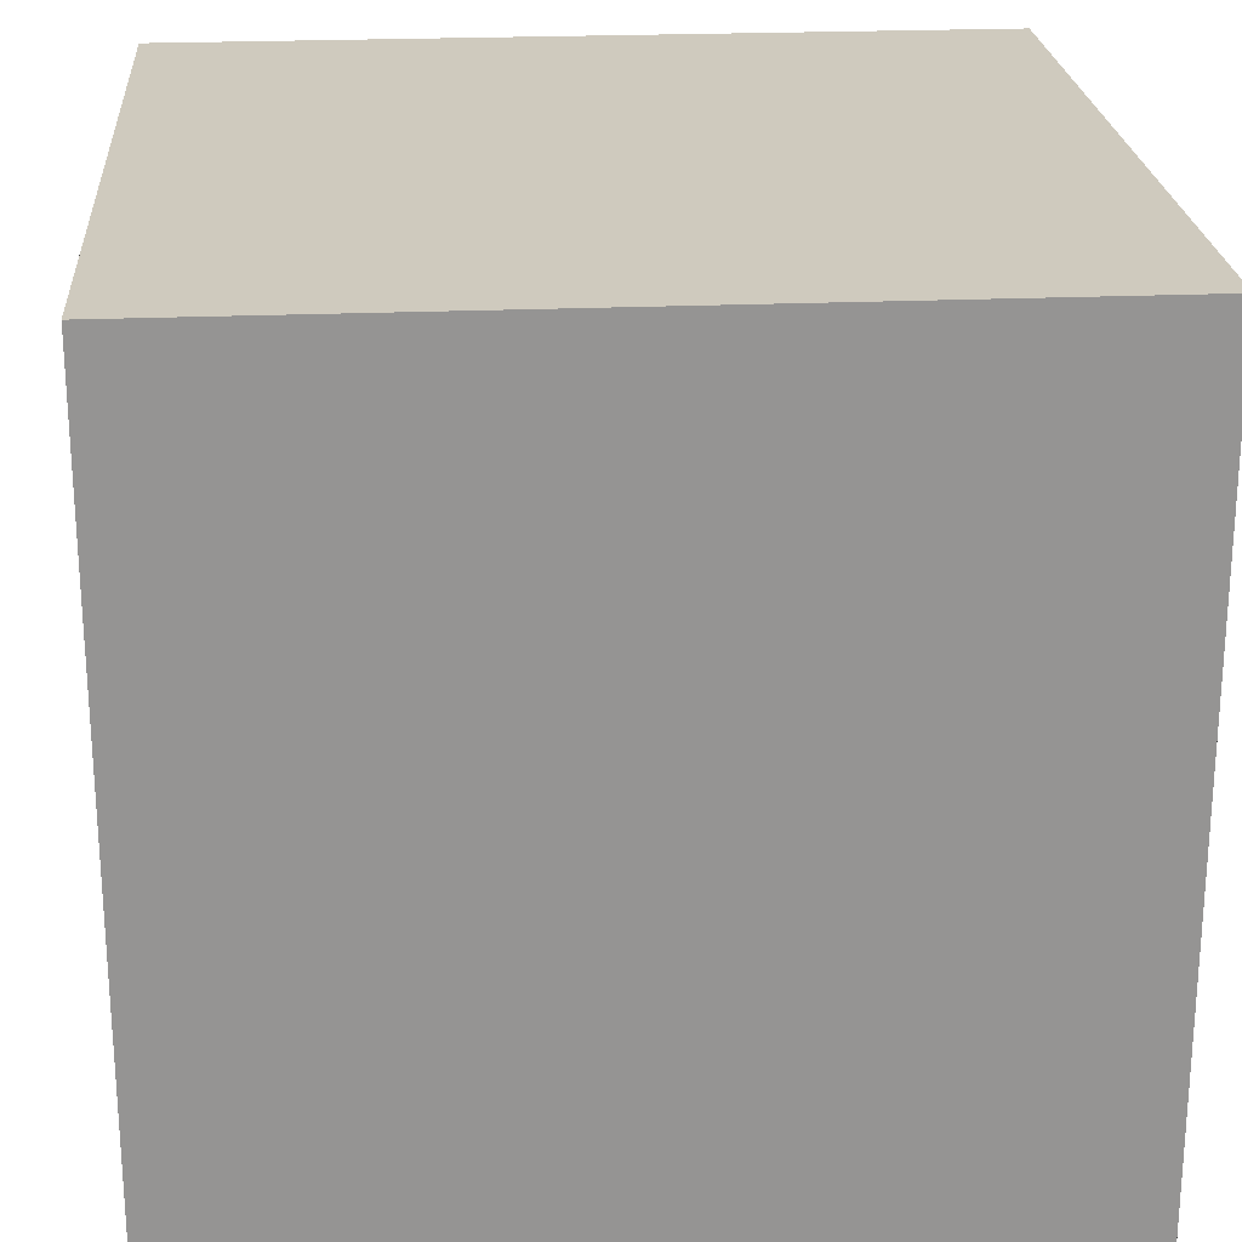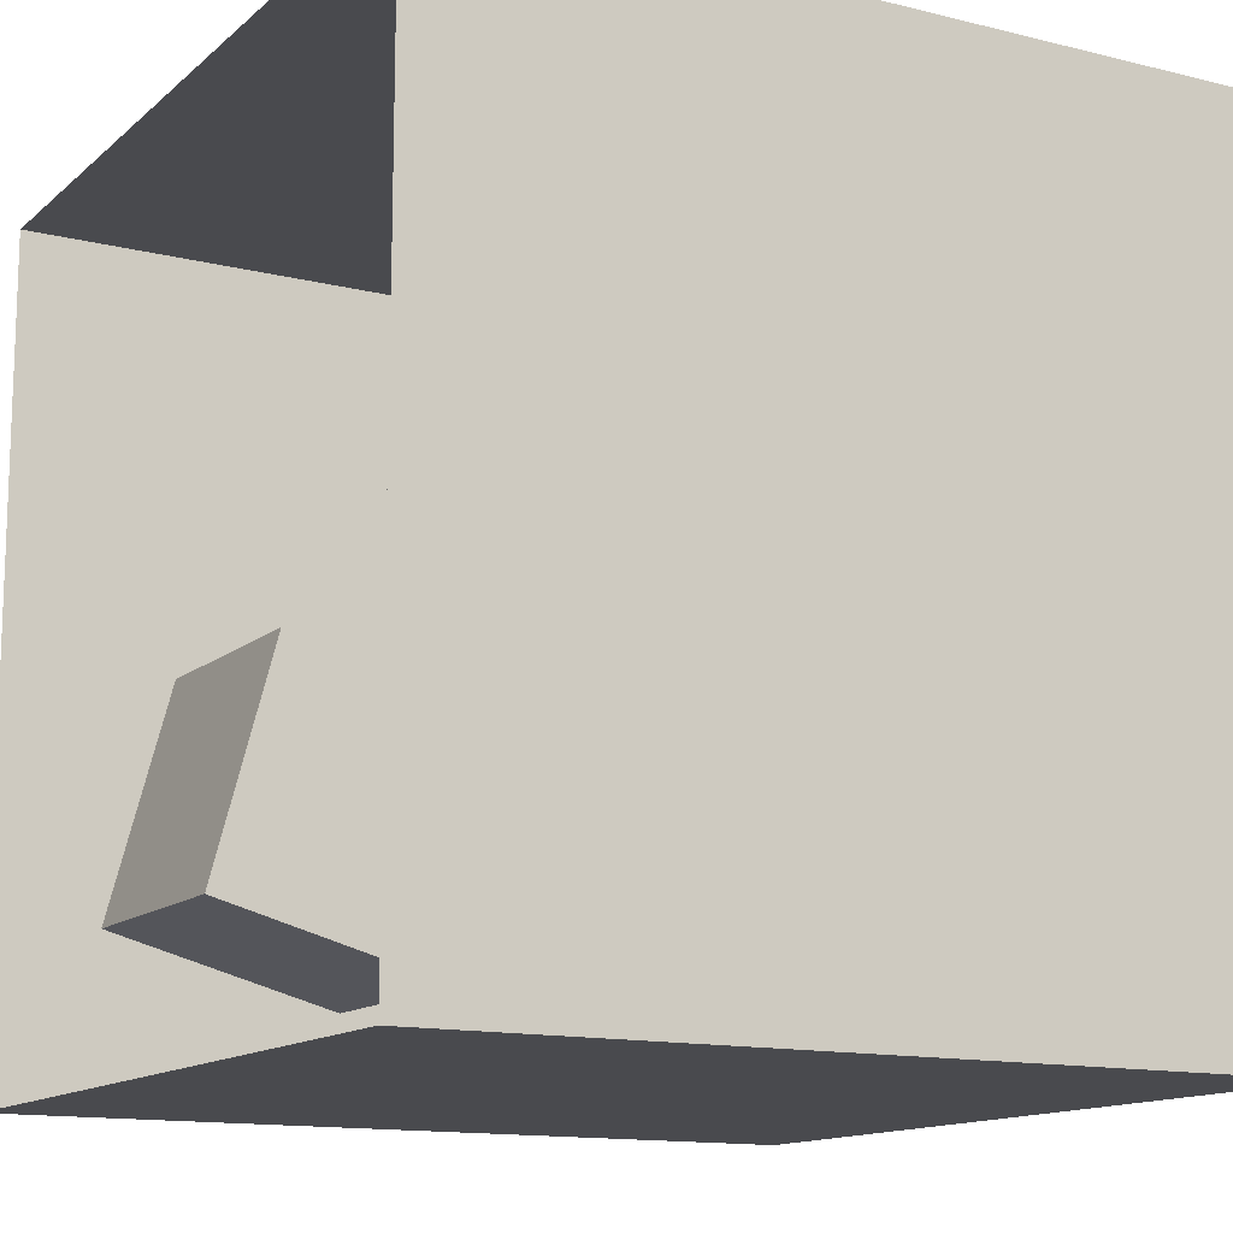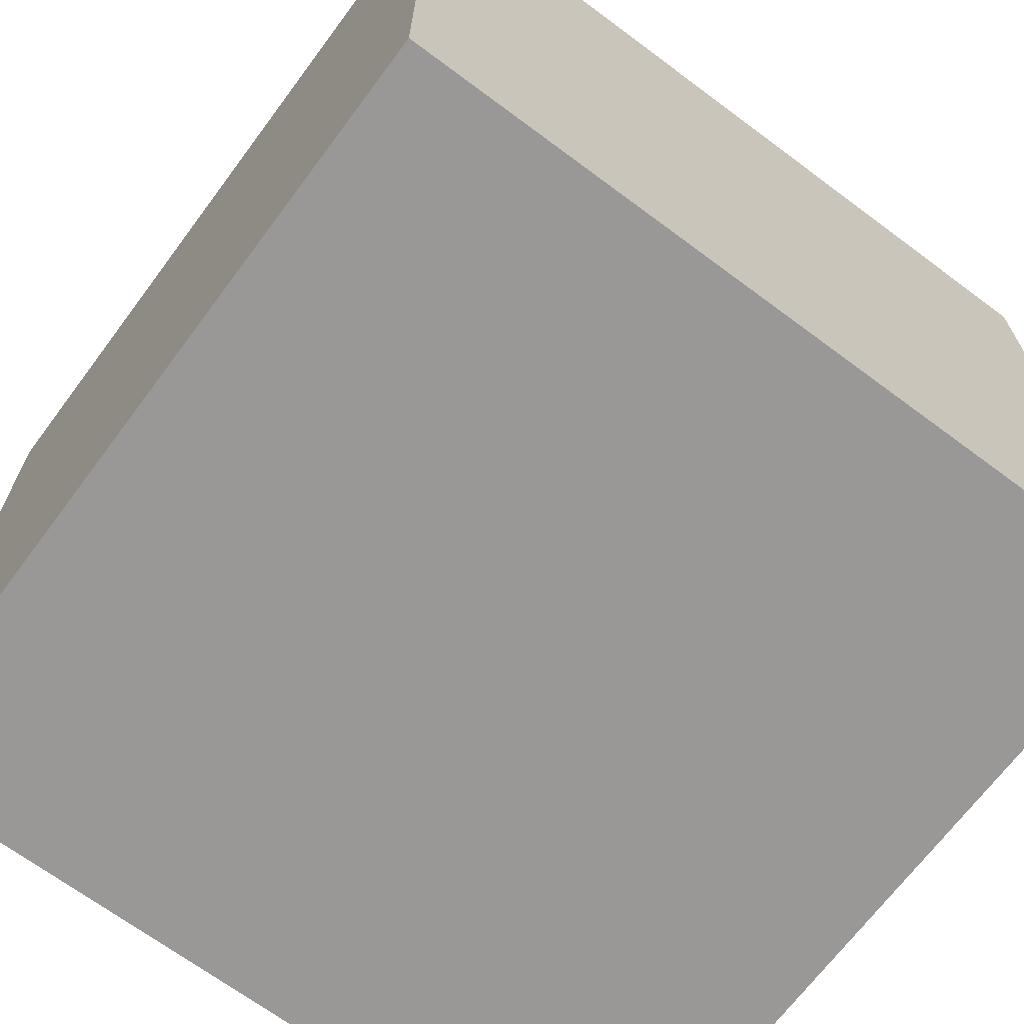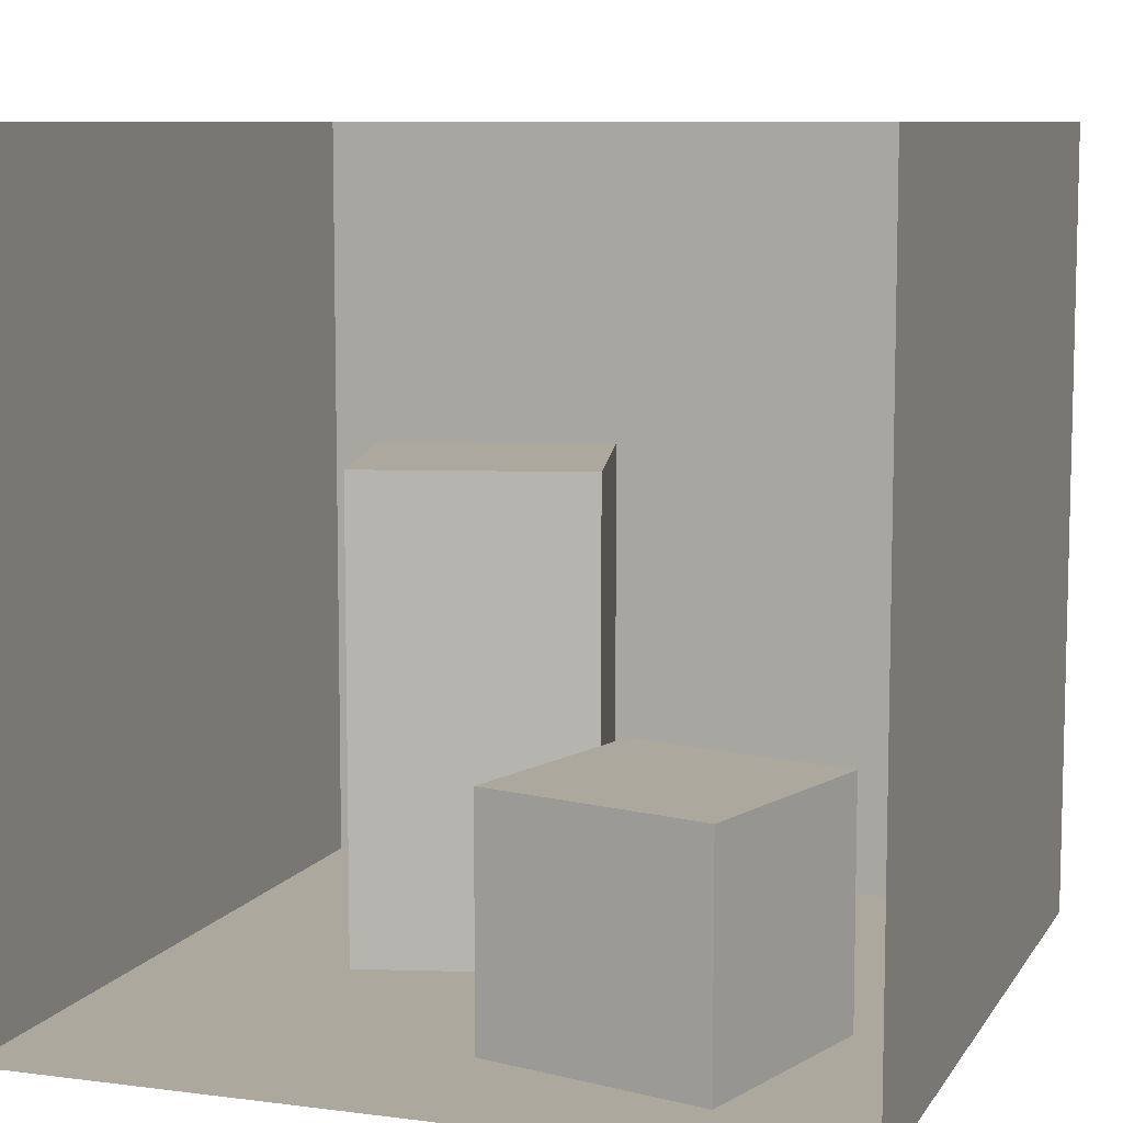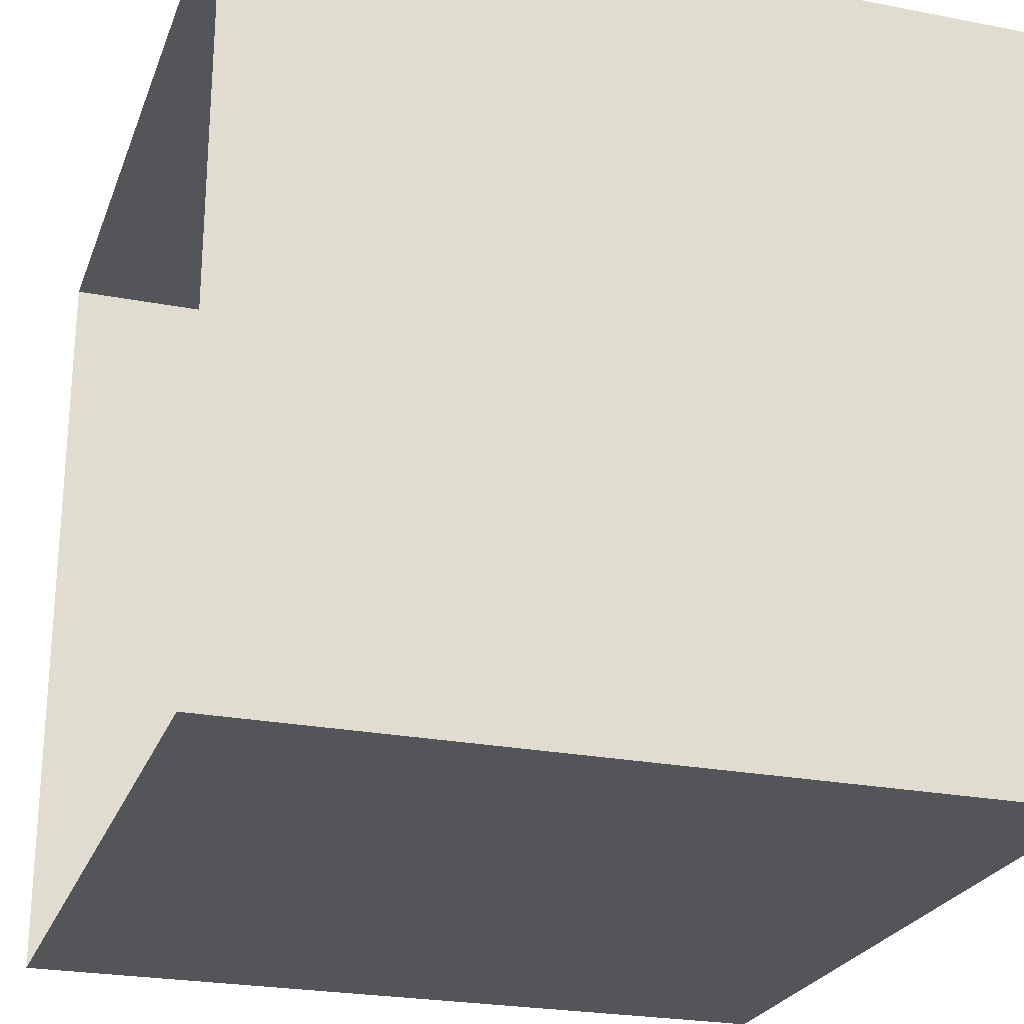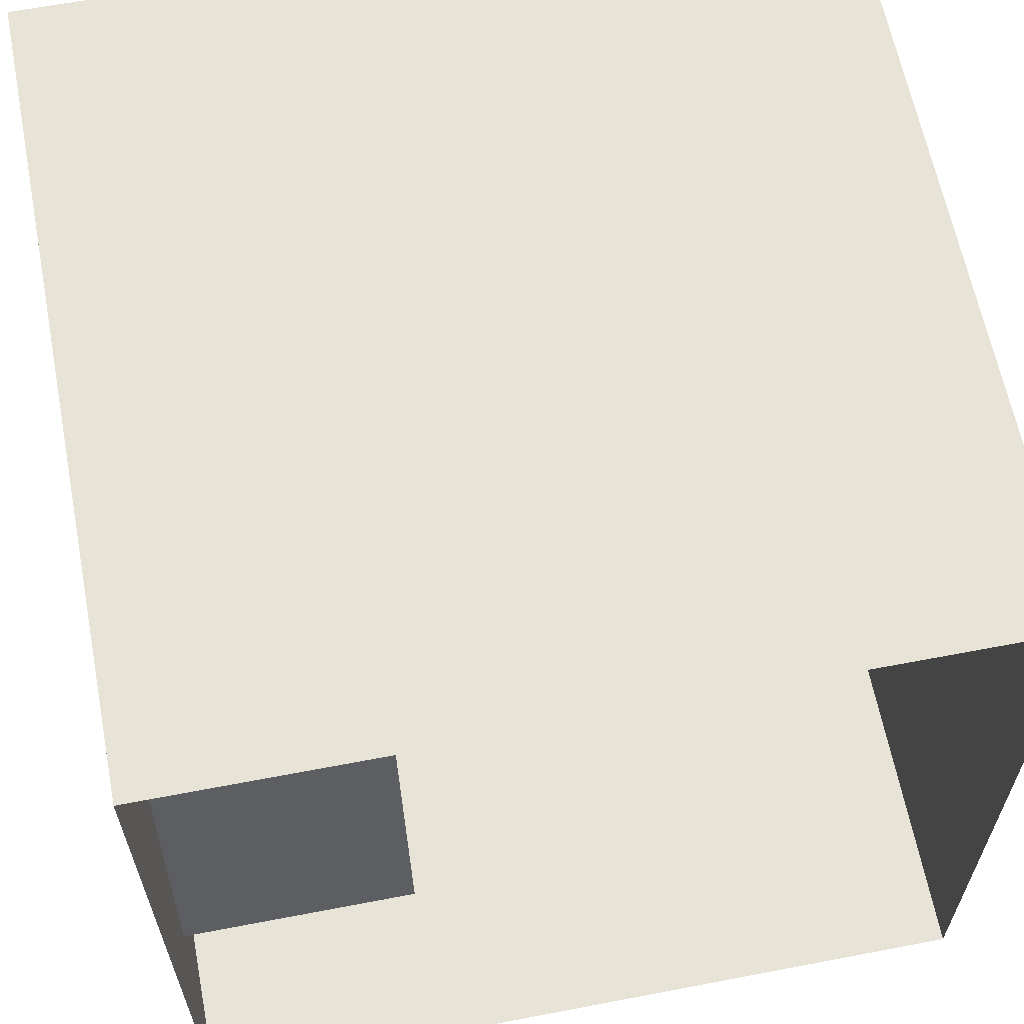
<metadata>
{"format":"obj","ext":"obj","renderer":"f3d","projection":"perspective","resolution":1024,"background":"white","views":[{"elev":23.2,"azim":-94.2,"up":"+Z"},{"elev":-13.4,"azim":150.7,"up":"+Z"},{"elev":-68.6,"azim":-126.7,"up":"+Z"},{"elev":8.6,"azim":109.3,"up":"+Y"},{"elev":-24.6,"azim":162.3,"up":"+Y"},{"elev":62.7,"azim":79.0,"up":"+Z"}]}
</metadata>
<code>
o base
v 2 4 -2
v 2 0 -2
v 2 4 2
v 2 0 2
v -2 4 -2
v -2 0 -2
v -2 4 2
v -2 0 2
f 1 5 7 3
f 8 7 5 6
f 6 2 4 8
f 4 3 7 8
f 6 5 1 2
o cube.001
v 0.01515 0 -0.3257
v 0.01515 1.2 -0.3257
v 0.3257 0 -1.485
v 0.3257 1.2 -1.485
v 1.174 0 -0.01515
v 1.174 1.2 -0.01515
v 1.485 0 -1.174
v 1.485 1.2 -1.174
f 9 11 12 10
f 11 15 16 12
f 15 13 14 16
f 13 9 10 14
f 11 9 13 15
f 16 14 10 12
o cube.002
v -1.024 0 1.335
v -1.024 2.4 1.335
v -1.335 0 0.1757
v -1.335 2.4 0.1757
v 0.1348 0 1.024
v 0.1348 2.4 1.024
v -0.1757 0 -0.1348
v -0.1757 2.4 -0.1348
f 17 19 20 18
f 19 23 24 20
f 23 21 22 24
f 21 17 18 22
f 19 17 21 23
f 24 22 18 20

</code>
